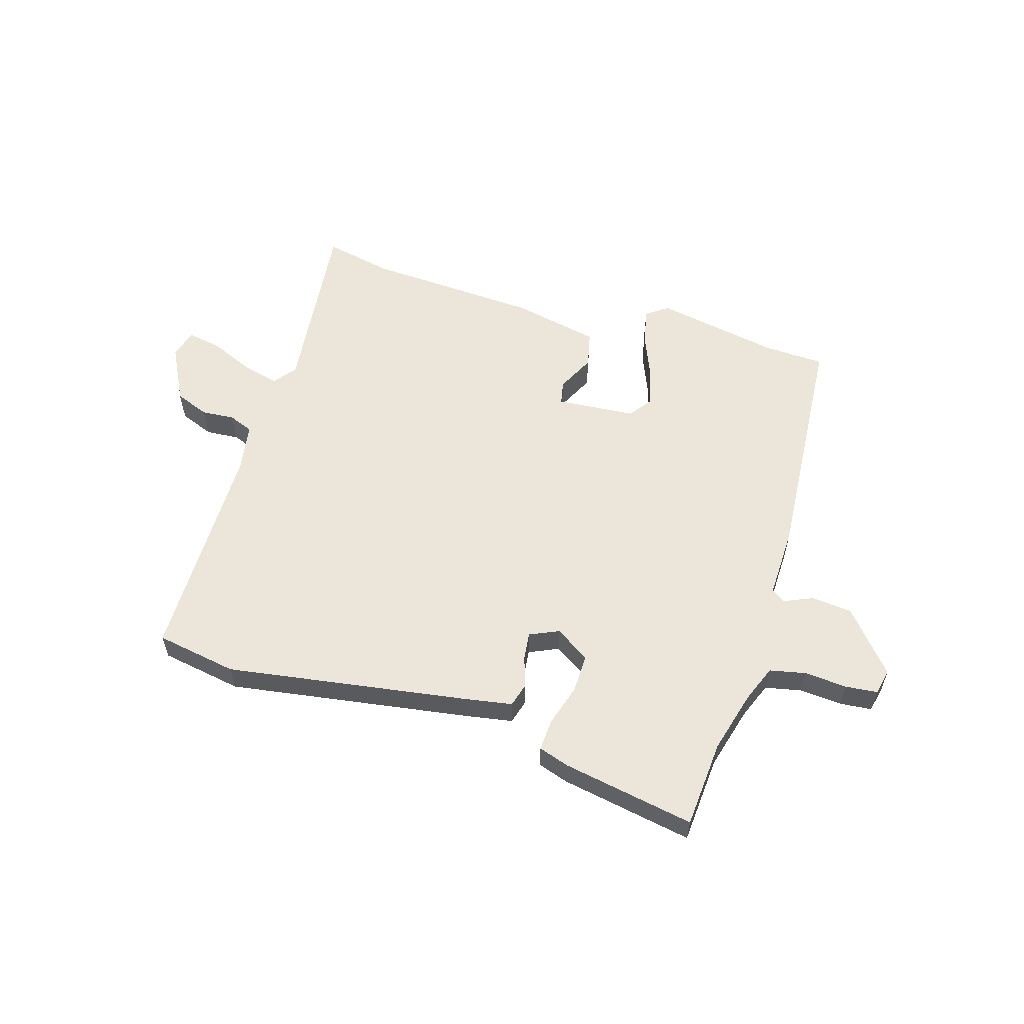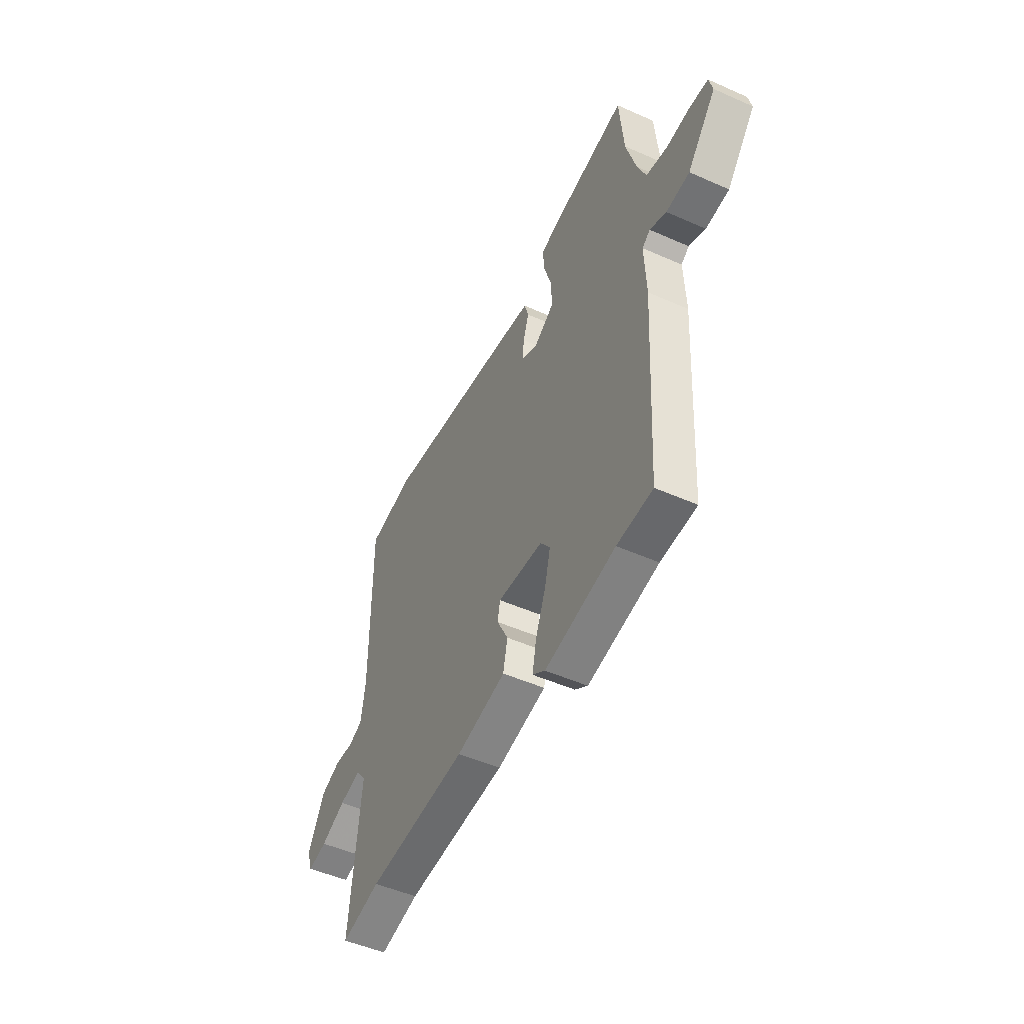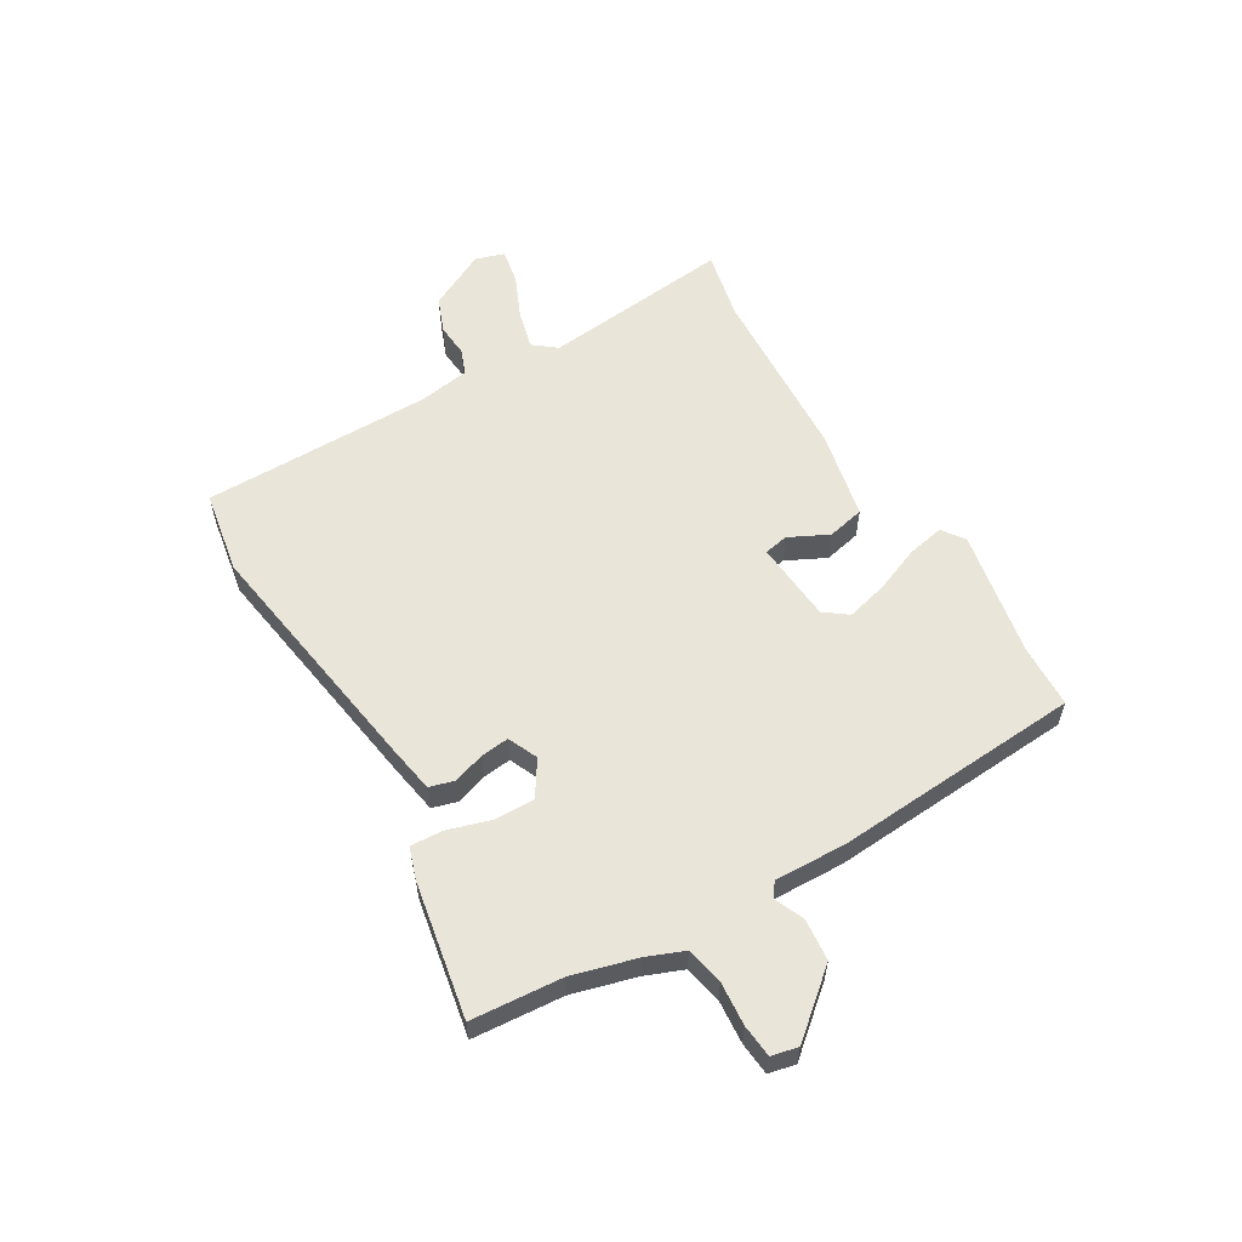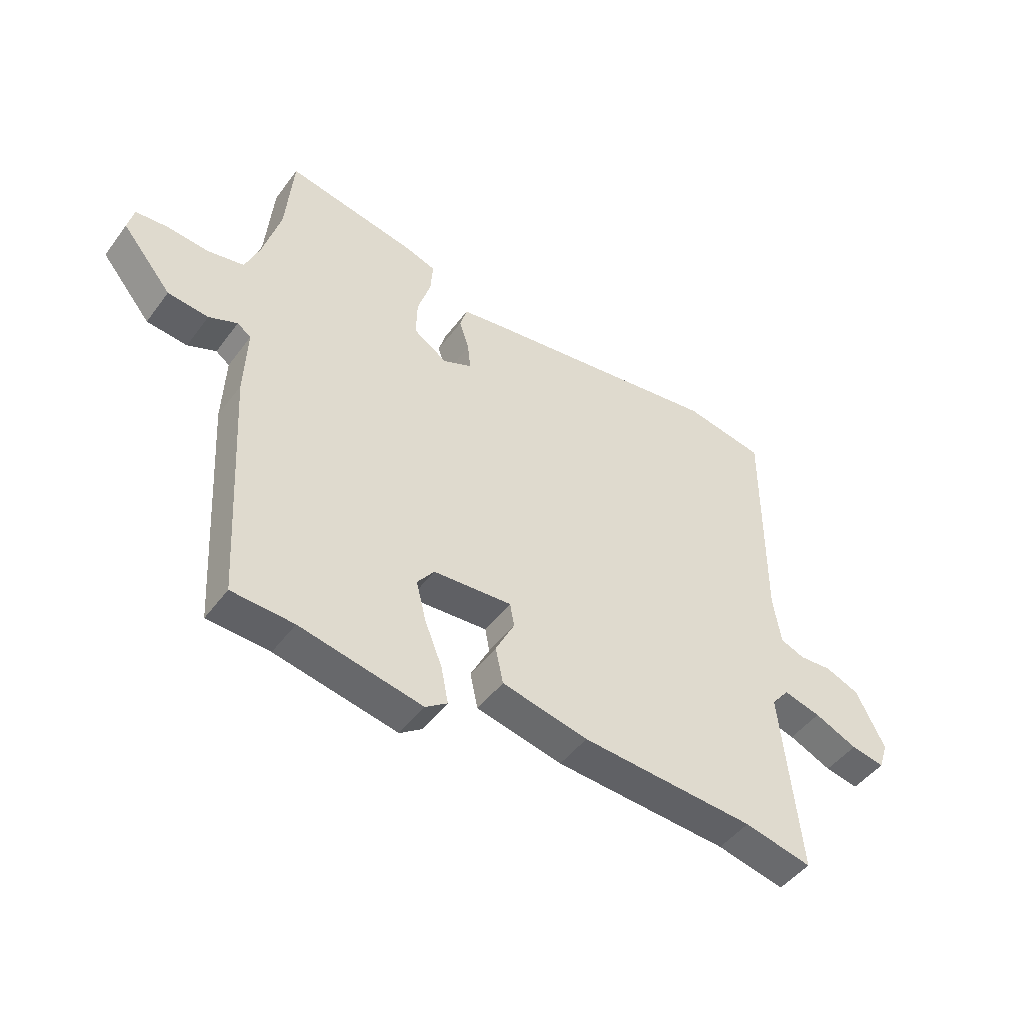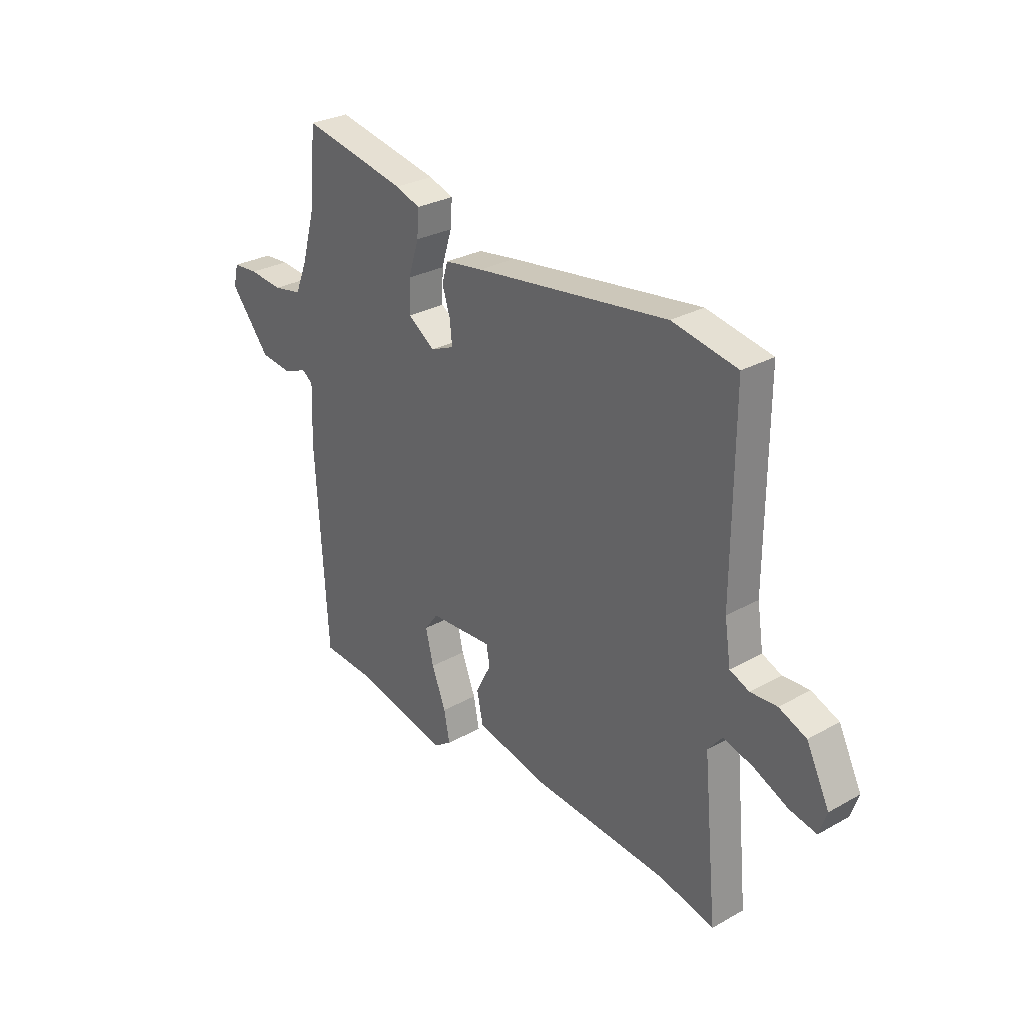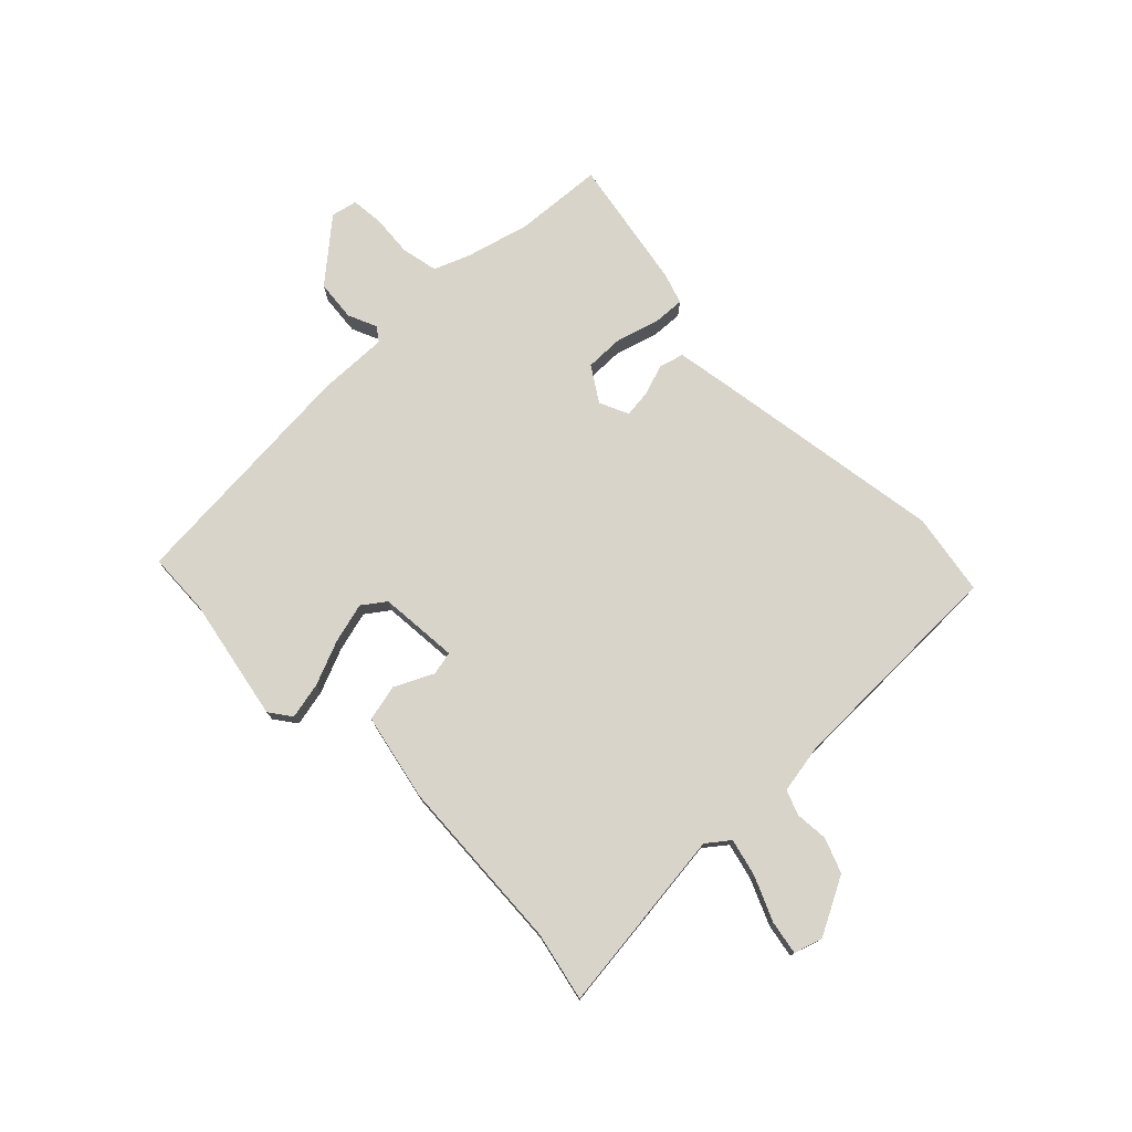
<metadata>
{"format":"obj","ext":"obj","renderer":"f3d","projection":"perspective","resolution":1024,"background":"white","views":[{"elev":57.3,"azim":16.2,"up":"+Y"},{"elev":-49.7,"azim":63.9,"up":"+Z"},{"elev":57.8,"azim":58.8,"up":"+Y"},{"elev":-47.3,"azim":145.3,"up":"+Z"},{"elev":29.1,"azim":-129.6,"up":"+Z"},{"elev":75.7,"azim":-135.2,"up":"+Y"}]}
</metadata>
<code>
v 0.515 0.07 -0.499
v 0.402 0.07 -0.505
v 0.179 0.07 -0.55
v 0.139 0.07 -0.522
v 0.152 0.07 -0.456
v 0.184 0.07 -0.375
v 0.202 0.07 -0.302
v 0.171 0.07 -0.261
v 0.027 0.07 -0.251
v 0.019 0.07 -0.294
v 0.054 0.07 -0.363
v 0.04 0.07 -0.429
v -0.117 0.07 -0.464
v -0.434 0.07 -0.485
v -0.557 0.07 -0.513
v -0.524 0.07 -0.176
v -0.556 0.07 -0.136
v -0.624 0.07 -0.154
v -0.702 0.07 -0.189
v -0.763 0.07 -0.201
v -0.78 0.07 -0.15
v -0.728 0.07 -0.046
v -0.666 0.07 -0.021
v -0.606 0.07 -0.025
v -0.562 0.07 -0.007
v -0.548 0.07 0.083
v -0.55 0.07 0.491
v -0.403 0.07 0.518
v 0.036 0.07 0.455
v 0.123 0.07 0.441
v 0.136 0.07 0.397
v 0.118 0.07 0.341
v 0.113 0.07 0.291
v 0.166 0.07 0.268
v 0.228 0.07 0.309
v 0.226 0.07 0.379
v 0.202 0.07 0.455
v 0.198 0.07 0.513
v 0.254 0.07 0.532
v 0.493 0.07 0.578
v 0.507 0.07 0.418
v 0.539 0.07 0.305
v 0.566 0.07 0.239
v 0.632 0.07 0.226
v 0.709 0.07 0.233
v 0.767 0.07 0.228
v 0.778 0.07 0.181
v 0.687 0.07 0.071
v 0.613 0.07 0.063
v 0.561 0.07 0.085
v 0.536 0.07 0.067
v 0.541 0.07 -0.061
v 0.515 0 -0.499
v 0.402 0 -0.505
v 0.179 0 -0.55
v 0.139 0 -0.522
v 0.152 0 -0.456
v 0.184 0 -0.375
v 0.202 0 -0.302
v 0.171 0 -0.261
v 0.027 0 -0.251
v 0.019 0 -0.294
v 0.054 0 -0.363
v 0.04 0 -0.429
v -0.117 0 -0.464
v -0.434 0 -0.485
v -0.557 0 -0.513
v -0.524 0 -0.176
v -0.556 0 -0.136
v -0.624 0 -0.154
v -0.702 0 -0.189
v -0.763 0 -0.201
v -0.78 0 -0.15
v -0.728 0 -0.046
v -0.666 0 -0.021
v -0.606 0 -0.025
v -0.562 0 -0.007
v -0.548 0 0.083
v -0.55 0 0.491
v -0.403 0 0.518
v 0.036 0 0.455
v 0.123 0 0.441
v 0.136 0 0.397
v 0.118 0 0.341
v 0.113 0 0.291
v 0.166 0 0.268
v 0.228 0 0.309
v 0.226 0 0.379
v 0.202 0 0.455
v 0.198 0 0.513
v 0.254 0 0.532
v 0.493 0 0.578
v 0.507 0 0.418
v 0.539 0 0.305
v 0.566 0 0.239
v 0.632 0 0.226
v 0.709 0 0.233
v 0.767 0 0.228
v 0.778 0 0.181
v 0.687 0 0.071
v 0.613 0 0.063
v 0.561 0 0.085
v 0.536 0 0.067
v 0.541 0 -0.061
f 51 52 1 2
f 47 48 49 50
f 45 46 47 50
f 44 45 50 51
f 43 44 51
f 42 43 51 2
f 38 39 40 41
f 36 37 38 41
f 35 36 41 42
f 34 35 42 2
f 29 30 31 32
f 29 32 33
f 26 27 28 29
f 25 26 29 33
f 21 22 23 24
f 21 24 25
f 18 19 20 21
f 17 18 21 25
f 16 17 25 33
f 14 15 16 33
f 10 11 12 13
f 9 10 13 14
f 3 4 5 6
f 3 6 7
f 2 3 7
f 34 2 7 8
f 9 14 33 34
f 8 9 34
f 54 53 104 103
f 102 101 100 99
f 102 99 98 97
f 103 102 97 96
f 103 96 95
f 54 103 95 94
f 93 92 91 90
f 93 90 89 88
f 94 93 88 87
f 54 94 87 86
f 84 83 82 81
f 85 84 81
f 81 80 79 78
f 85 81 78 77
f 76 75 74 73
f 77 76 73
f 73 72 71 70
f 77 73 70 69
f 85 77 69 68
f 85 68 67 66
f 65 64 63 62
f 66 65 62 61
f 58 57 56 55
f 59 58 55
f 59 55 54
f 60 59 54 86
f 86 85 66 61
f 86 61 60
f 1 53 54 2
f 2 54 55 3
f 3 55 56 4
f 4 56 57 5
f 5 57 58 6
f 6 58 59 7
f 7 59 60 8
f 8 60 61 9
f 9 61 62 10
f 10 62 63 11
f 11 63 64 12
f 12 64 65 13
f 13 65 66 14
f 14 66 67 15
f 15 67 68 16
f 16 68 69 17
f 17 69 70 18
f 18 70 71 19
f 19 71 72 20
f 20 72 73 21
f 21 73 74 22
f 22 74 75 23
f 23 75 76 24
f 24 76 77 25
f 25 77 78 26
f 26 78 79 27
f 27 79 80 28
f 28 80 81 29
f 29 81 82 30
f 30 82 83 31
f 31 83 84 32
f 32 84 85 33
f 33 85 86 34
f 34 86 87 35
f 35 87 88 36
f 36 88 89 37
f 37 89 90 38
f 38 90 91 39
f 39 91 92 40
f 40 92 93 41
f 41 93 94 42
f 42 94 95 43
f 43 95 96 44
f 44 96 97 45
f 45 97 98 46
f 46 98 99 47
f 47 99 100 48
f 48 100 101 49
f 49 101 102 50
f 50 102 103 51
f 51 103 104 52
f 52 104 53 1

</code>
